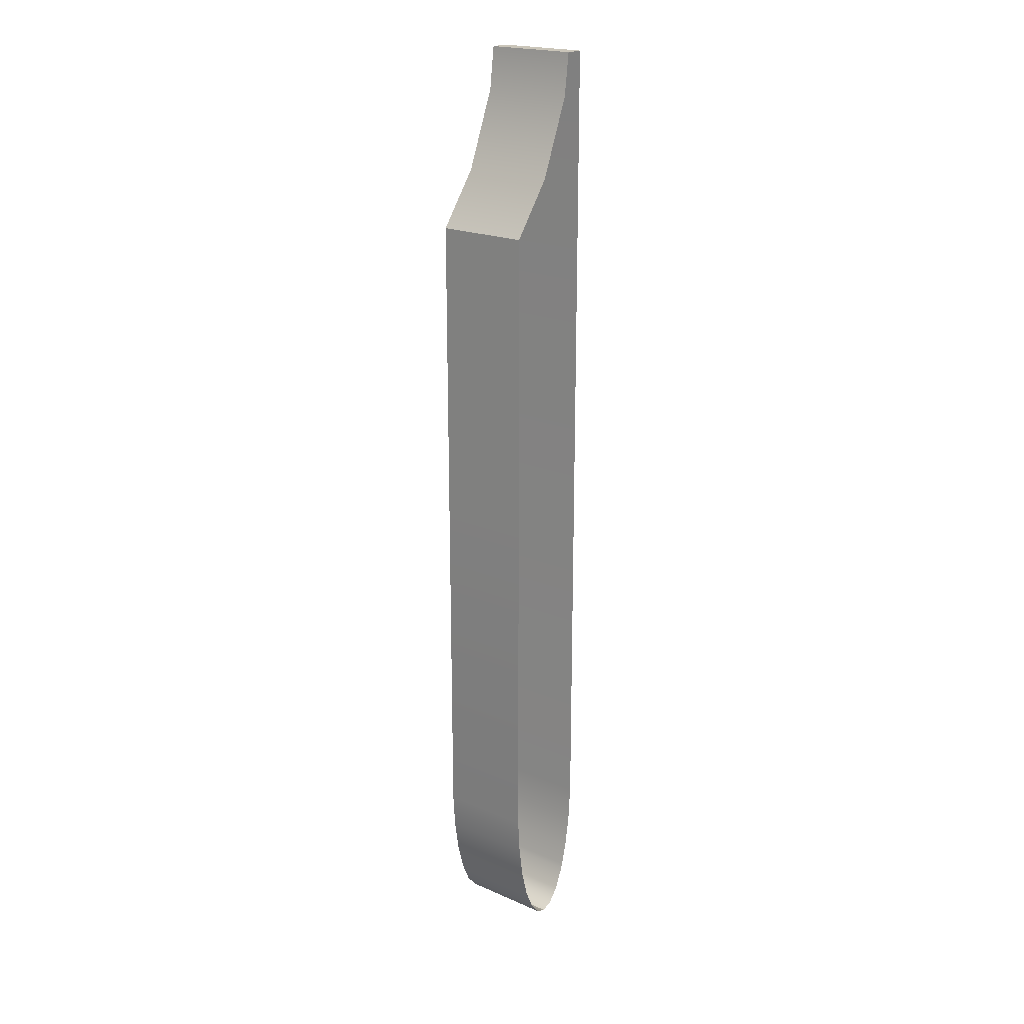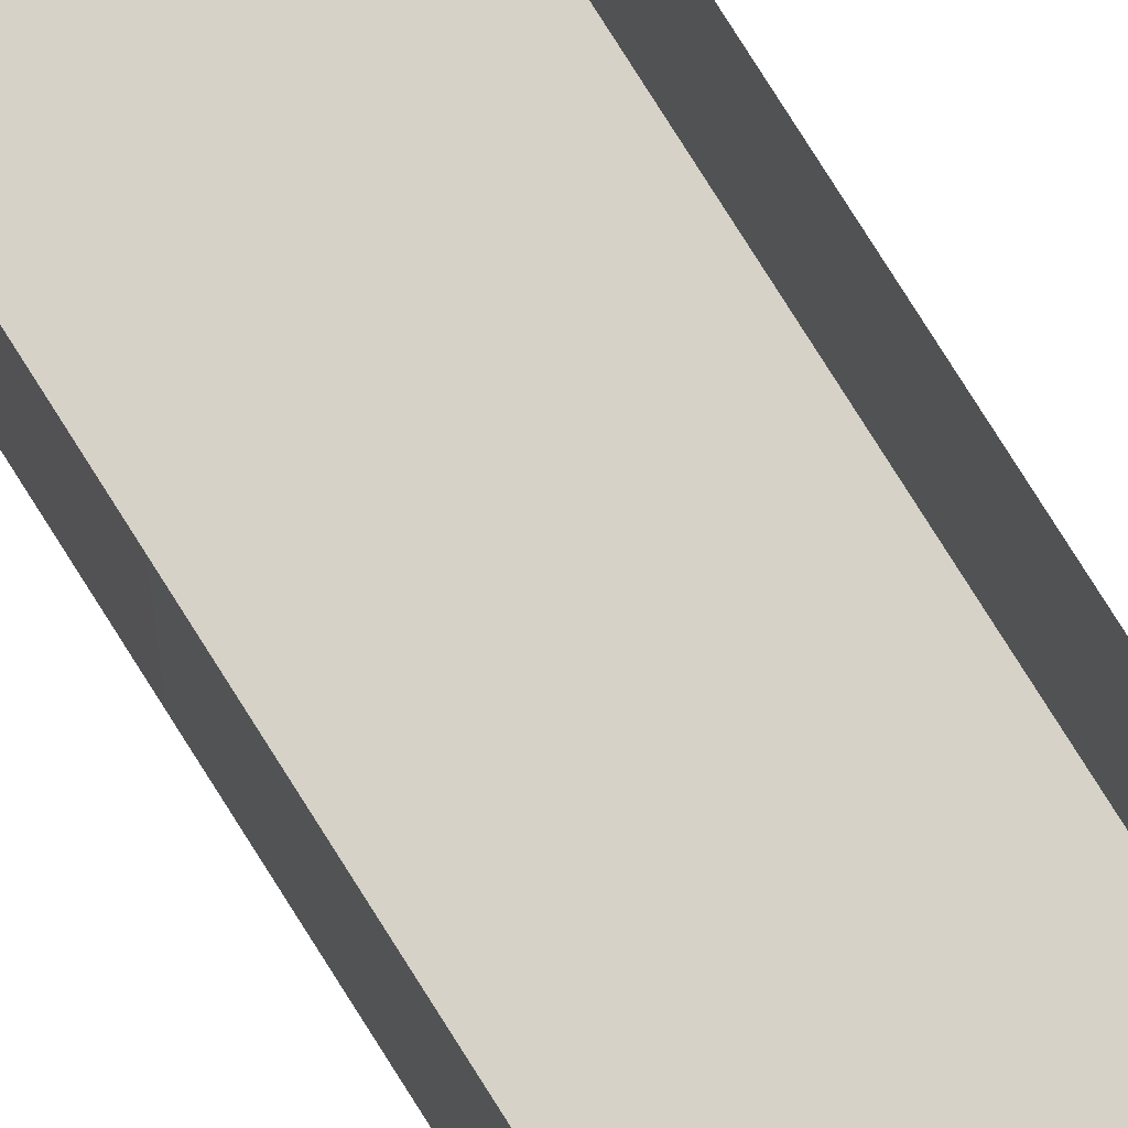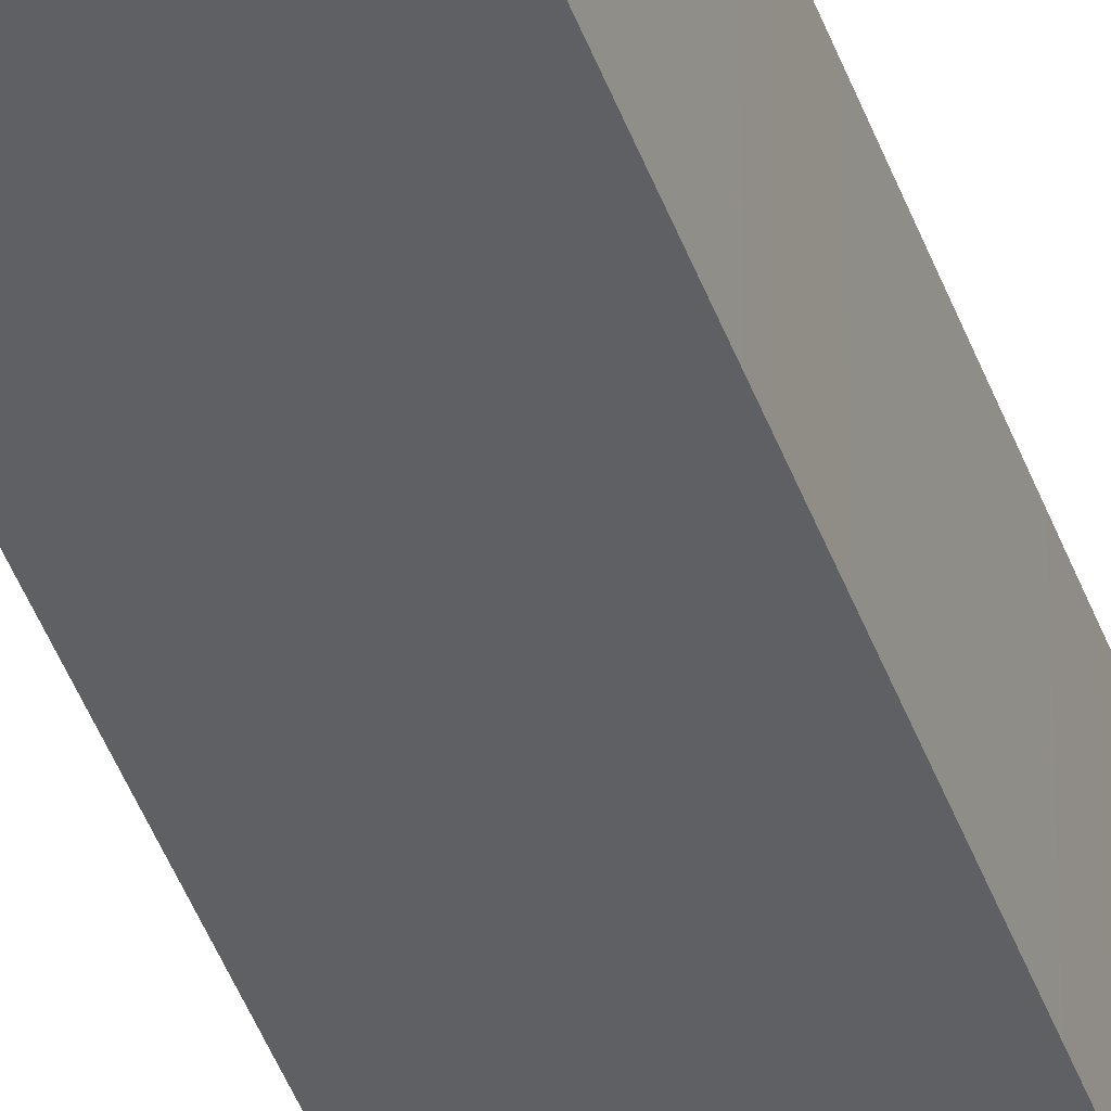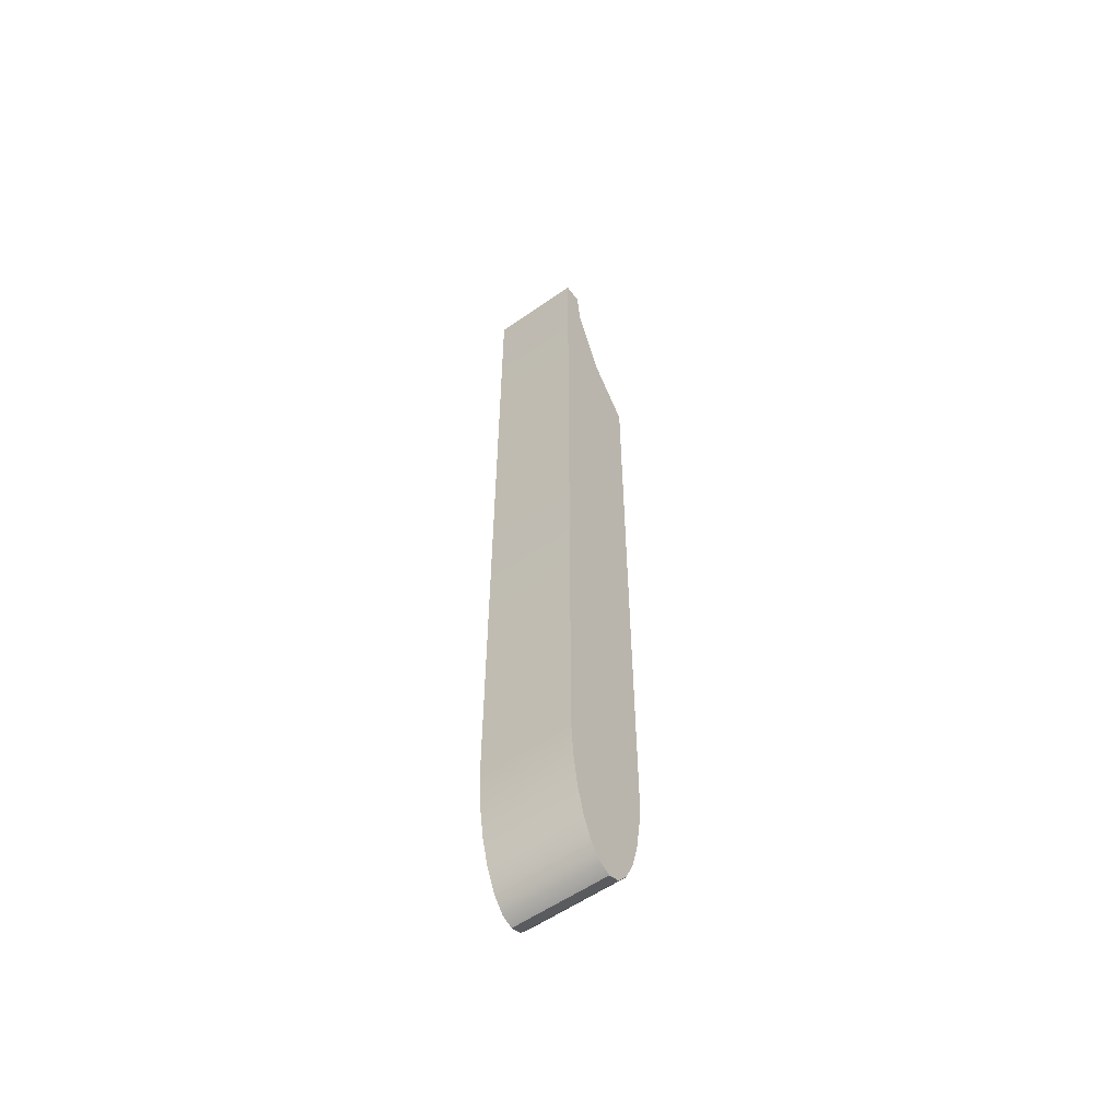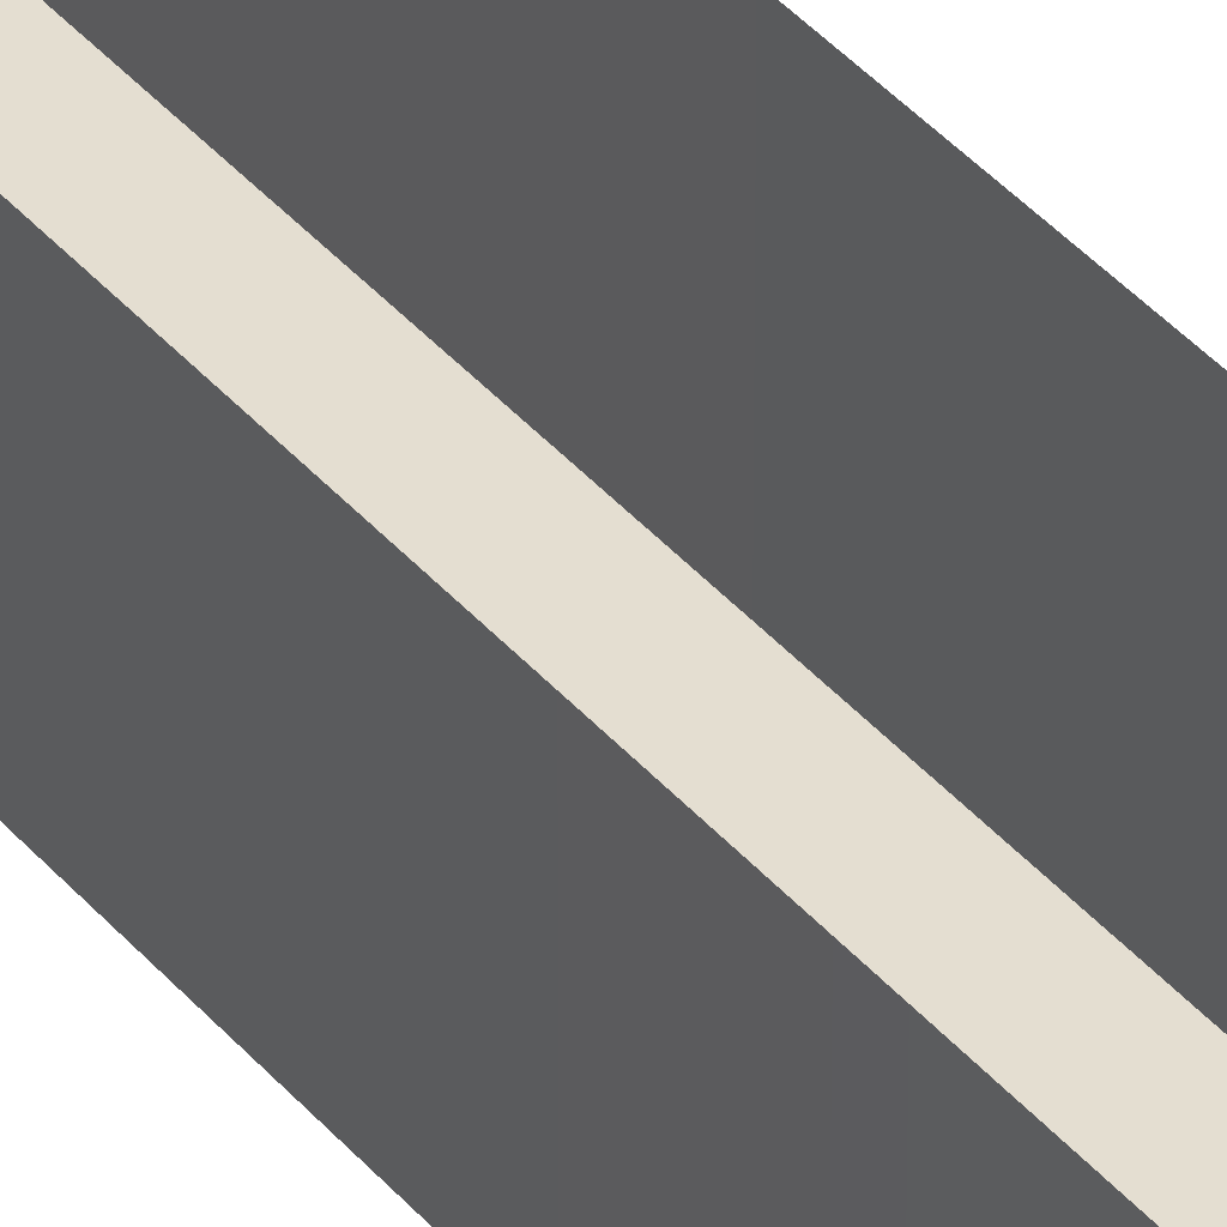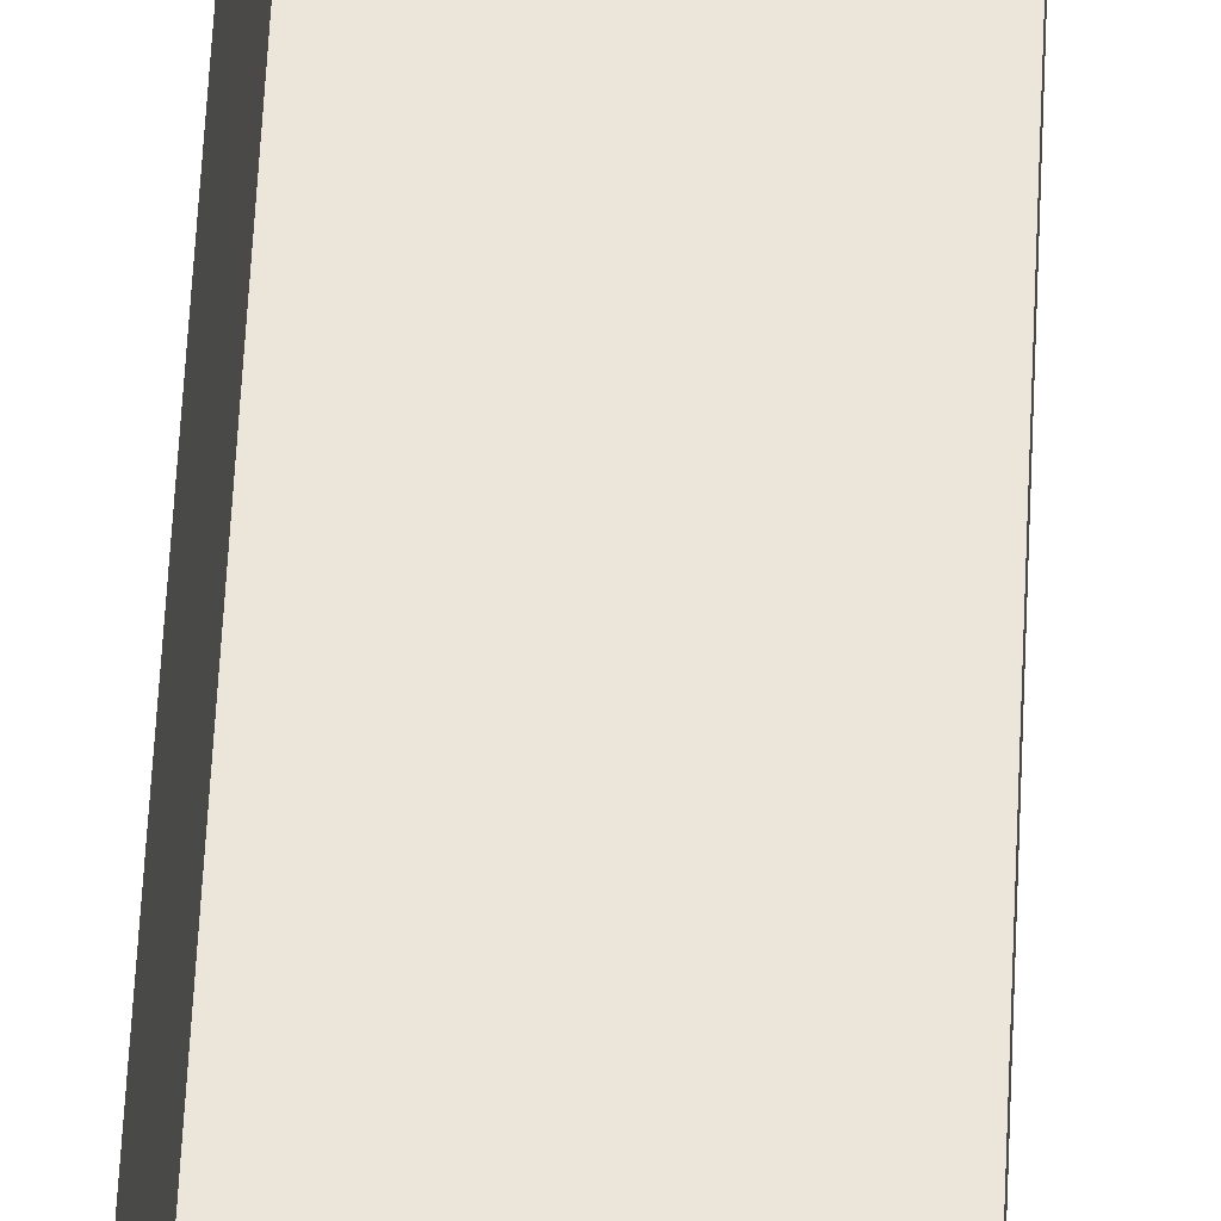
<metadata>
{"format":"obj","ext":"obj","renderer":"f3d","projection":"perspective","resolution":1024,"background":"white","views":[{"elev":20.7,"azim":128.1,"up":"+Z"},{"elev":77.5,"azim":147.9,"up":"+Y"},{"elev":-42.7,"azim":-161.4,"up":"+Y"},{"elev":-56.7,"azim":-53.8,"up":"+Z"},{"elev":36.5,"azim":146.0,"up":"+Y"},{"elev":47.7,"azim":2.4,"up":"+Y"}]}
</metadata>
<code>
o #ID235
v -0.0439 -0.3835 0.4639
v -0.03999 -0.3835 0.4639
v -0.04194 -0.3835 0.4632
v -0.04573 -0.3835 0.4661
v -0.03991 -0.3835 0.464
v -0.03816 -0.3835 0.4661
v -0.04734 -0.3835 0.4697
v -0.03655 -0.3835 0.4697
v -0.04759 -0.3835 0.4706
v -0.03527 -0.3835 0.4743
v -0.04861 -0.3835 0.4743
v -0.04949 -0.3835 0.4798
v -0.0344 -0.3835 0.4798
v -0.0499 -0.3835 0.4857
v -0.03399 -0.3835 0.4857
v -0.0499 -0.3835 0.6209
v -0.03399 -0.3835 0.5458
v -0.03399 -0.3835 0.5842
v -0.0407 -0.3835 0.6014
v -0.03399 -0.3835 0.5927
v -0.0459 -0.3835 0.614
v -0.0468 -0.3835 0.6209
v -0.0468 -0.3835 0.6209
v -0.0499 -0.3835 0.6209
v -0.0459 -0.3835 0.614
v -0.0407 -0.3835 0.6014
v -0.03399 -0.3835 0.5927
v -0.03399 -0.3835 0.5842
v -0.03399 -0.3835 0.5458
v -0.03399 -0.3835 0.4857
v -0.0499 -0.3835 0.4857
v -0.0344 -0.3835 0.4798
v -0.04949 -0.3835 0.4798
v -0.03527 -0.3835 0.4743
v -0.04861 -0.3835 0.4743
v -0.04759 -0.3835 0.4706
v -0.03655 -0.3835 0.4697
v -0.04734 -0.3835 0.4697
v -0.03816 -0.3835 0.4661
v -0.04573 -0.3835 0.4661
v -0.03991 -0.3835 0.464
v -0.03999 -0.3835 0.4639
v -0.0439 -0.3835 0.4639
v -0.04194 -0.3835 0.4632
v -0.0468 -0.3682 0.6209
v -0.0499 -0.3835 0.6209
v -0.0499 -0.3682 0.6209
v -0.0468 -0.3835 0.6209
v -0.0468 -0.3835 0.6209
v -0.0468 -0.3682 0.6209
v -0.0499 -0.3835 0.6209
v -0.0499 -0.3682 0.6209
v -0.0468 -0.3682 0.6209
v -0.0459 -0.3835 0.614
v -0.0468 -0.3835 0.6209
v -0.0459 -0.3682 0.614
v -0.0459 -0.3682 0.614
v -0.0468 -0.3682 0.6209
v -0.0459 -0.3835 0.614
v -0.0468 -0.3835 0.6209
v -0.0407 -0.3682 0.6014
v -0.0407 -0.3835 0.6014
v -0.0407 -0.3682 0.6014
v -0.0407 -0.3835 0.6014
v -0.03399 -0.3682 0.5927
v -0.03399 -0.3835 0.5927
v -0.03399 -0.3682 0.5927
v -0.03399 -0.3835 0.5927
v -0.03399 -0.3835 0.5927
v -0.03399 -0.3682 0.5842
v -0.03399 -0.3835 0.5842
v -0.03399 -0.3682 0.5927
v -0.03399 -0.3682 0.5927
v -0.03399 -0.3835 0.5927
v -0.03399 -0.3682 0.5842
v -0.03399 -0.3835 0.5842
v -0.03399 -0.3835 0.5842
v -0.03399 -0.3682 0.5458
v -0.03399 -0.3835 0.5458
v -0.03399 -0.3682 0.5842
v -0.03399 -0.3682 0.5842
v -0.03399 -0.3835 0.5842
v -0.03399 -0.3682 0.5458
v -0.03399 -0.3835 0.5458
v -0.03399 -0.3835 0.5458
v -0.03399 -0.3682 0.4857
v -0.03399 -0.3835 0.4857
v -0.03399 -0.3682 0.5458
v -0.03399 -0.3682 0.5458
v -0.03399 -0.3835 0.5458
v -0.03399 -0.3682 0.4857
v -0.03399 -0.3835 0.4857
v -0.0344 -0.3682 0.4798
v -0.0344 -0.3835 0.4798
v -0.0344 -0.3682 0.4798
v -0.0344 -0.3835 0.4798
v -0.03527 -0.3682 0.4743
v -0.03527 -0.3835 0.4743
v -0.03527 -0.3682 0.4743
v -0.03527 -0.3835 0.4743
v -0.03655 -0.3682 0.4697
v -0.03655 -0.3835 0.4697
v -0.03655 -0.3682 0.4697
v -0.03655 -0.3835 0.4697
v -0.03816 -0.3682 0.4661
v -0.03816 -0.3835 0.4661
v -0.03816 -0.3682 0.4661
v -0.03816 -0.3835 0.4661
v -0.03991 -0.3835 0.464
v -0.03991 -0.3682 0.464
v -0.03991 -0.3682 0.464
v -0.03991 -0.3835 0.464
v -0.03991 -0.3835 0.464
v -0.03999 -0.3682 0.4639
v -0.03999 -0.3835 0.4639
v -0.03991 -0.3682 0.464
v -0.03991 -0.3682 0.464
v -0.03991 -0.3835 0.464
v -0.03999 -0.3682 0.4639
v -0.03999 -0.3835 0.4639
v -0.04194 -0.3835 0.4632
v -0.04194 -0.3682 0.4632
v -0.04194 -0.3835 0.4632
v -0.04194 -0.3682 0.4632
v -0.0439 -0.3835 0.4639
v -0.04194 -0.3682 0.4632
v -0.0439 -0.3682 0.4639
v -0.04194 -0.3835 0.4632
v -0.04194 -0.3835 0.4632
v -0.0439 -0.3835 0.4639
v -0.04194 -0.3682 0.4632
v -0.0439 -0.3682 0.4639
v -0.04573 -0.3835 0.4661
v -0.04573 -0.3682 0.4661
v -0.04573 -0.3682 0.4661
v -0.04573 -0.3835 0.4661
v -0.04734 -0.3835 0.4697
v -0.04734 -0.3682 0.4697
v -0.04734 -0.3682 0.4697
v -0.04734 -0.3835 0.4697
v -0.04759 -0.3835 0.4706
v -0.04759 -0.3682 0.4706
v -0.04759 -0.3682 0.4706
v -0.04759 -0.3835 0.4706
v -0.04759 -0.3682 0.4706
v -0.04861 -0.3835 0.4743
v -0.04759 -0.3835 0.4706
v -0.04861 -0.3682 0.4743
v -0.04861 -0.3682 0.4743
v -0.04759 -0.3682 0.4706
v -0.04861 -0.3835 0.4743
v -0.04759 -0.3835 0.4706
v -0.04949 -0.3835 0.4798
v -0.04949 -0.3682 0.4798
v -0.04949 -0.3682 0.4798
v -0.04949 -0.3835 0.4798
v -0.0499 -0.3835 0.4857
v -0.0499 -0.3682 0.4857
v -0.0499 -0.3682 0.4857
v -0.0499 -0.3835 0.4857
v -0.0499 -0.3835 0.6209
v -0.0499 -0.3682 0.6209
v -0.0499 -0.3682 0.6209
v -0.0499 -0.3835 0.6209
f 1 2 3
f 2 1 4
f 2 4 5
f 5 4 6
f 6 4 7
f 6 7 8
f 8 7 9
f 8 9 10
f 10 9 11
f 10 11 12
f 10 12 13
f 13 12 14
f 13 14 15
f 15 14 16
f 15 16 17
f 17 16 18
f 18 16 19
f 18 19 20
f 19 16 21
f 21 16 22
f 23 24 25
f 25 24 26
f 27 26 28
f 26 24 28
f 28 24 29
f 29 24 30
f 24 31 30
f 30 31 32
f 31 33 32
f 32 33 34
f 33 35 34
f 35 36 34
f 34 36 37
f 36 38 37
f 37 38 39
f 38 40 39
f 39 40 41
f 41 40 42
f 40 43 42
f 44 42 43
f 45 46 47
f 46 45 48
f 49 50 51
f 52 51 50
f 53 54 55
f 54 53 56
f 57 58 59
f 60 59 58
f 54 61 62
f 61 54 56
f 57 59 63
f 64 63 59
f 62 65 66
f 65 62 61
f 63 64 67
f 68 67 64
f 69 70 71
f 70 69 72
f 73 74 75
f 76 75 74
f 77 78 79
f 78 77 80
f 81 82 83
f 84 83 82
f 85 86 87
f 86 85 88
f 89 90 91
f 92 91 90
f 87 93 94
f 93 87 86
f 91 92 95
f 96 95 92
f 94 97 98
f 97 94 93
f 95 96 99
f 100 99 96
f 98 101 102
f 101 98 97
f 99 100 103
f 104 103 100
f 102 105 106
f 105 102 101
f 103 104 107
f 108 107 104
f 105 109 106
f 109 105 110
f 111 107 112
f 108 112 107
f 113 114 115
f 114 113 116
f 117 118 119
f 120 119 118
f 121 114 122
f 114 121 115
f 120 123 119
f 124 119 123
f 125 126 127
f 126 125 128
f 129 130 131
f 132 131 130
f 127 133 125
f 133 127 134
f 135 132 136
f 130 136 132
f 134 137 133
f 137 134 138
f 139 135 140
f 136 140 135
f 138 141 137
f 141 138 142
f 143 139 144
f 140 144 139
f 145 146 147
f 146 145 148
f 149 150 151
f 152 151 150
f 148 153 146
f 153 148 154
f 155 149 156
f 151 156 149
f 154 157 153
f 157 154 158
f 159 155 160
f 156 160 155
f 158 161 157
f 161 158 162
f 163 159 164
f 160 164 159

</code>
